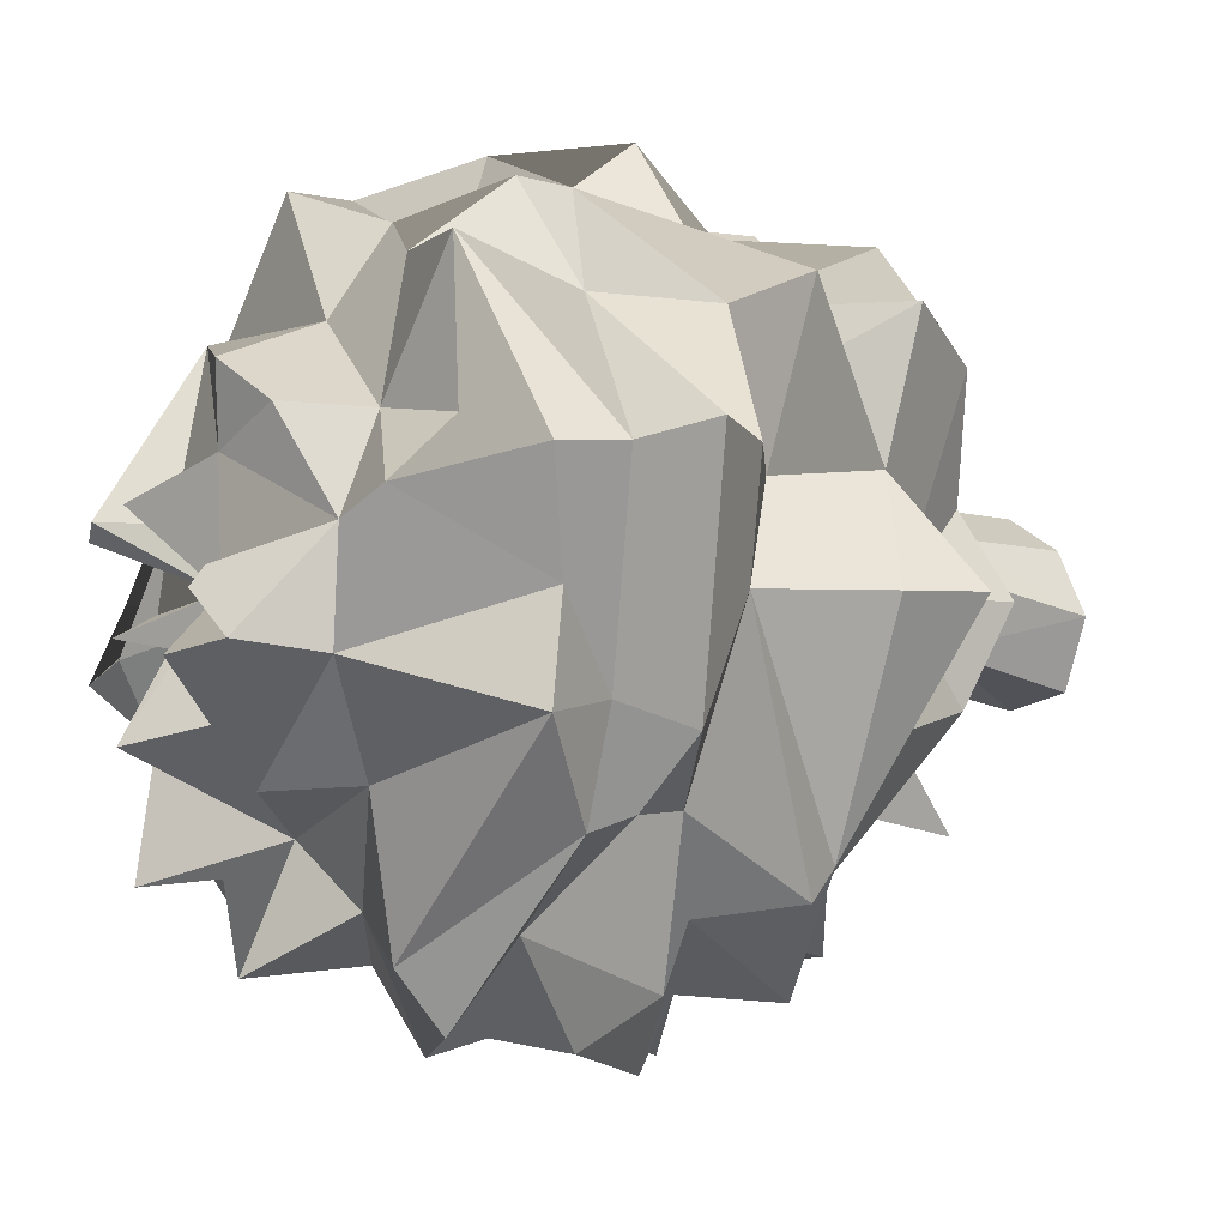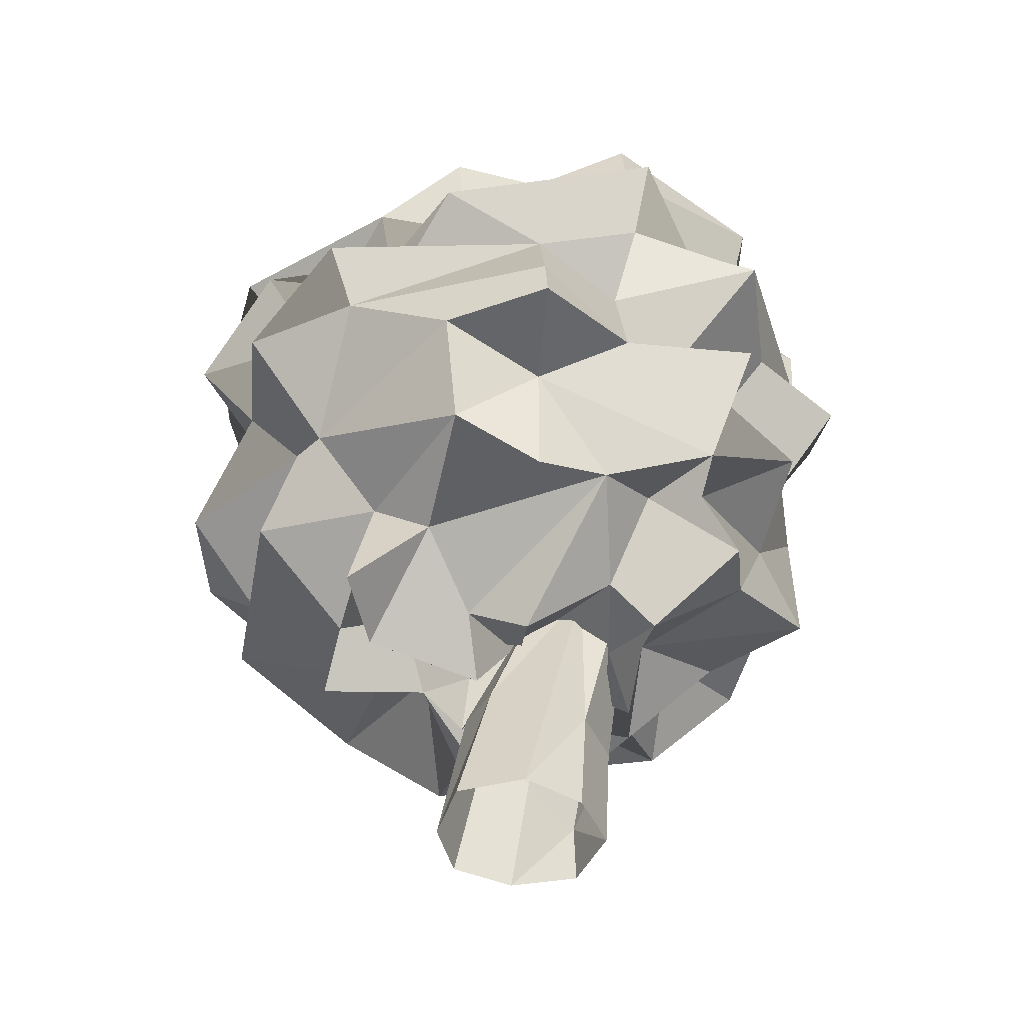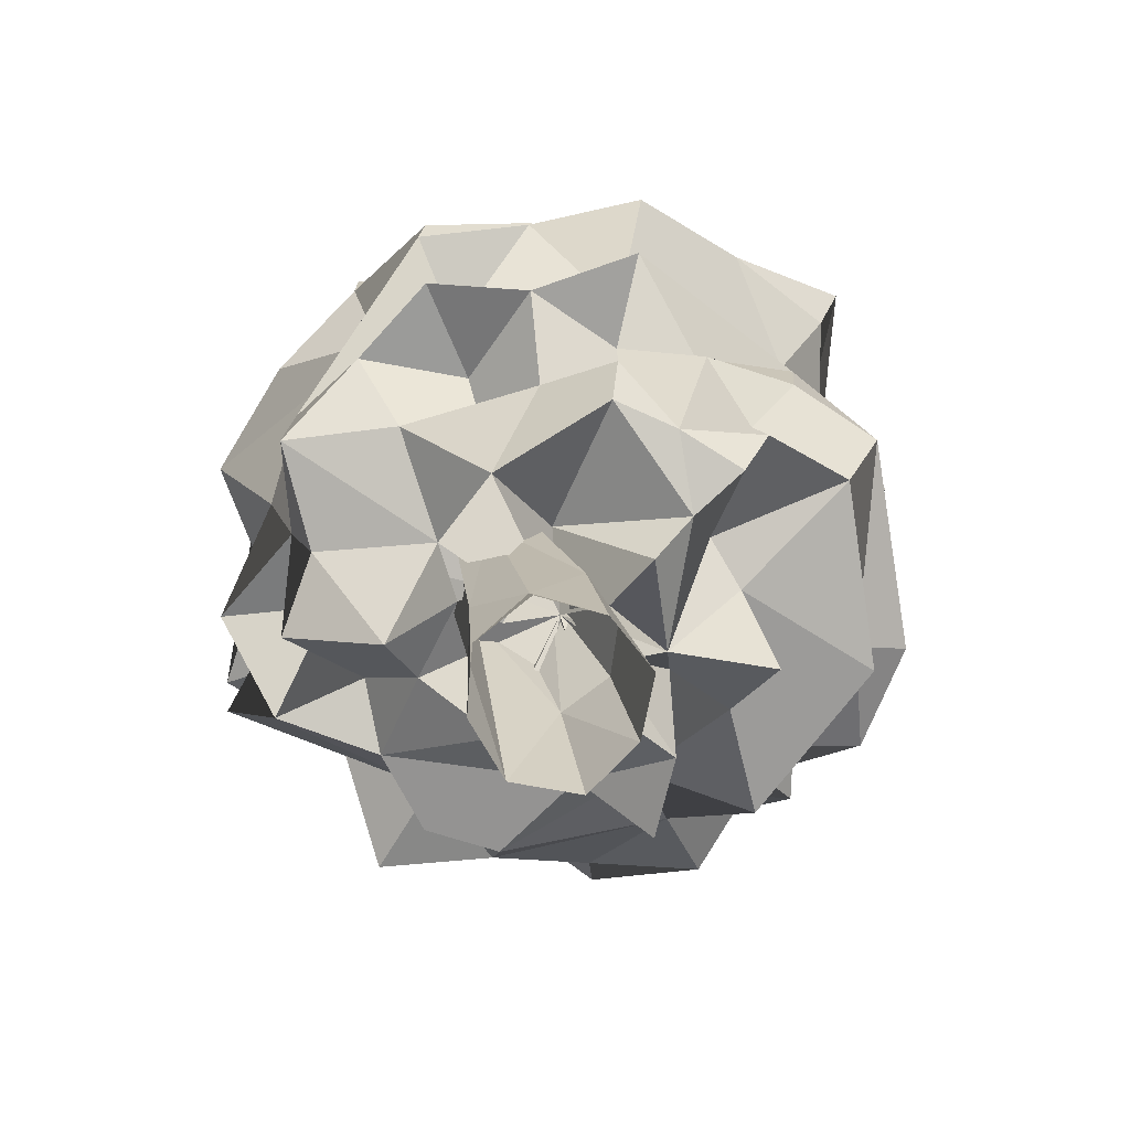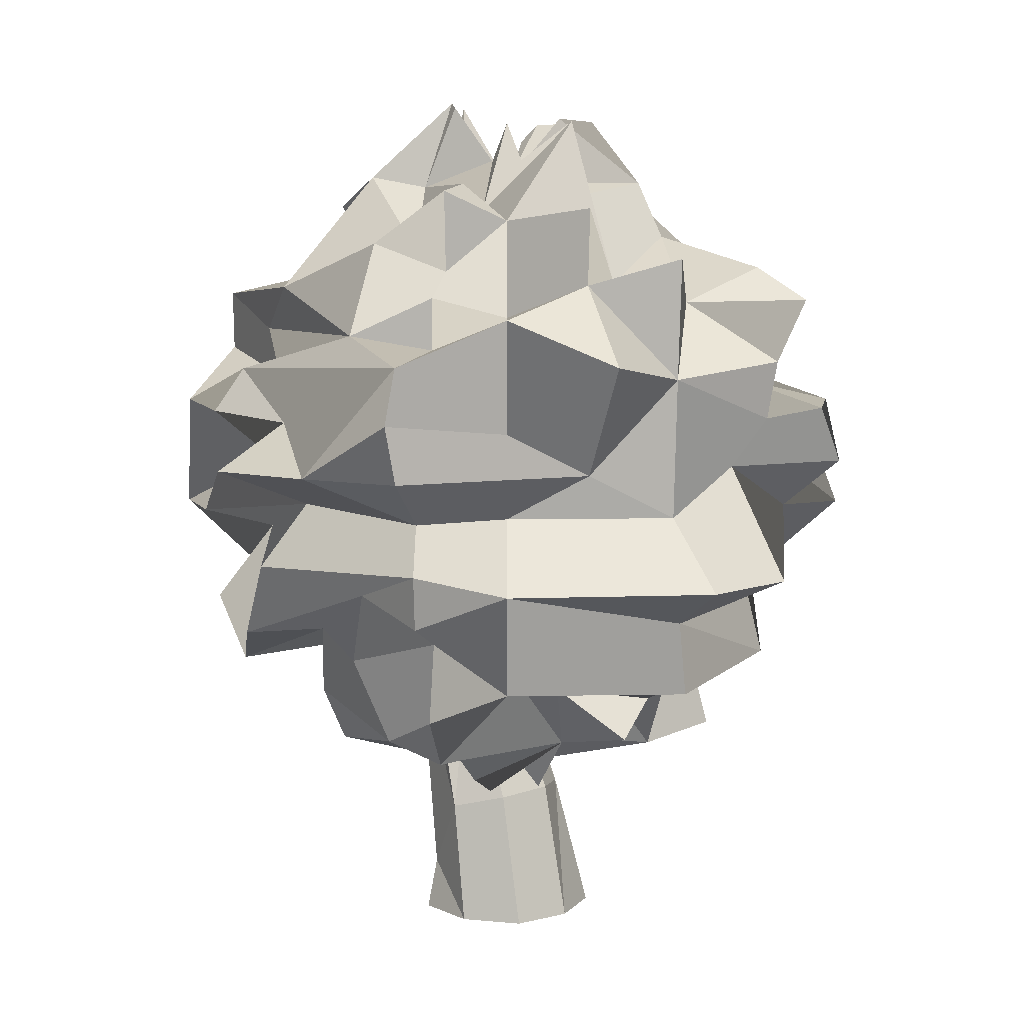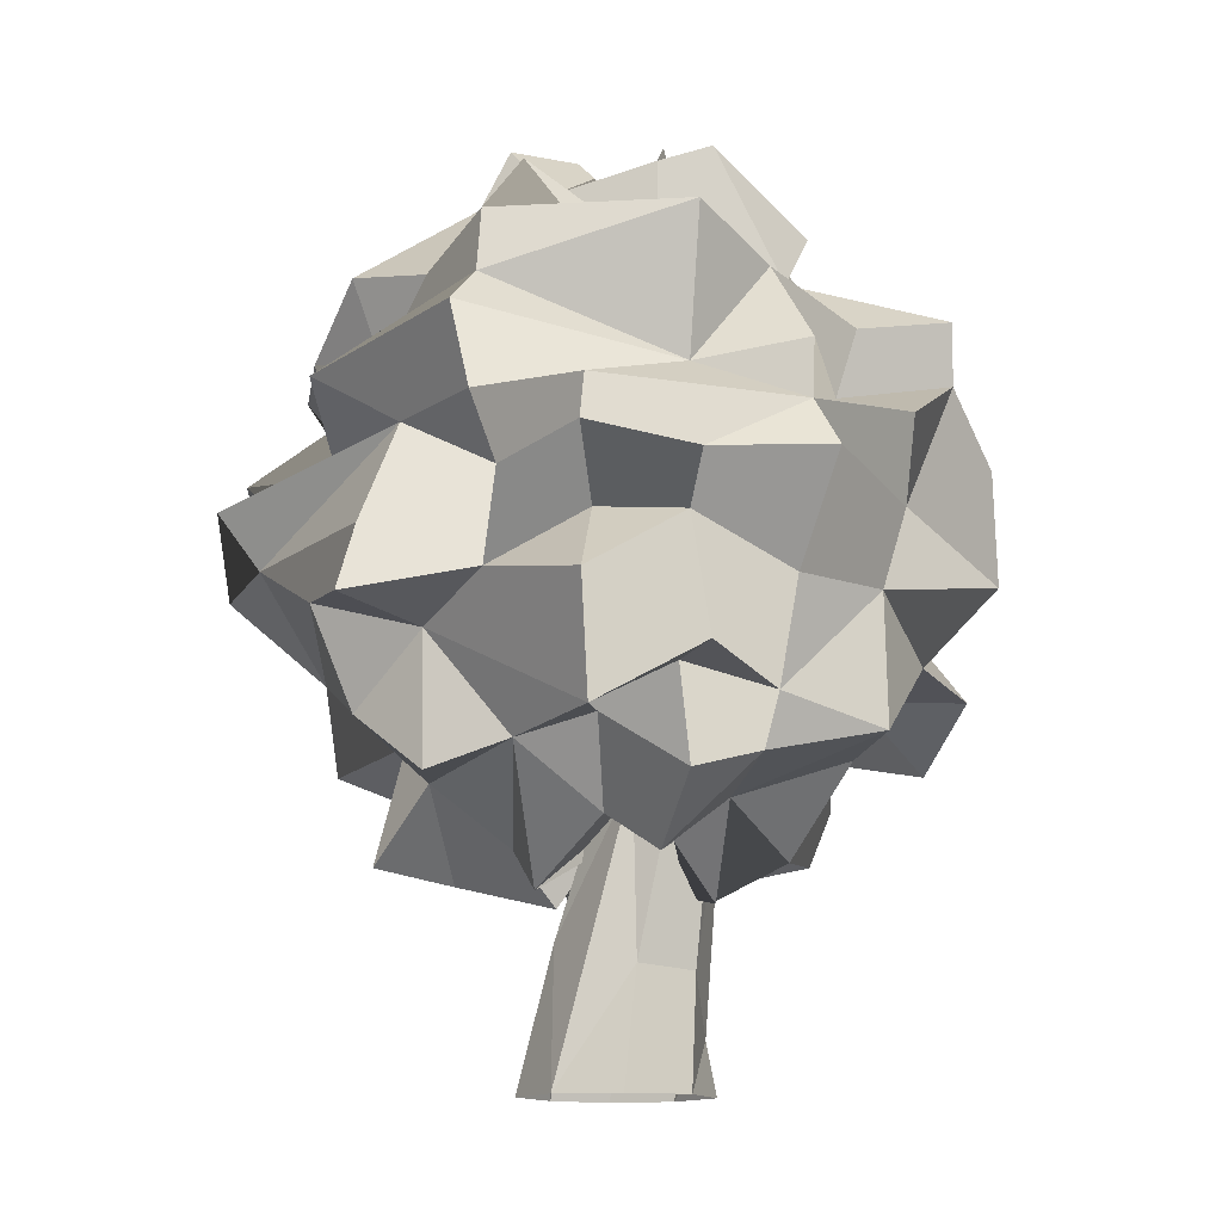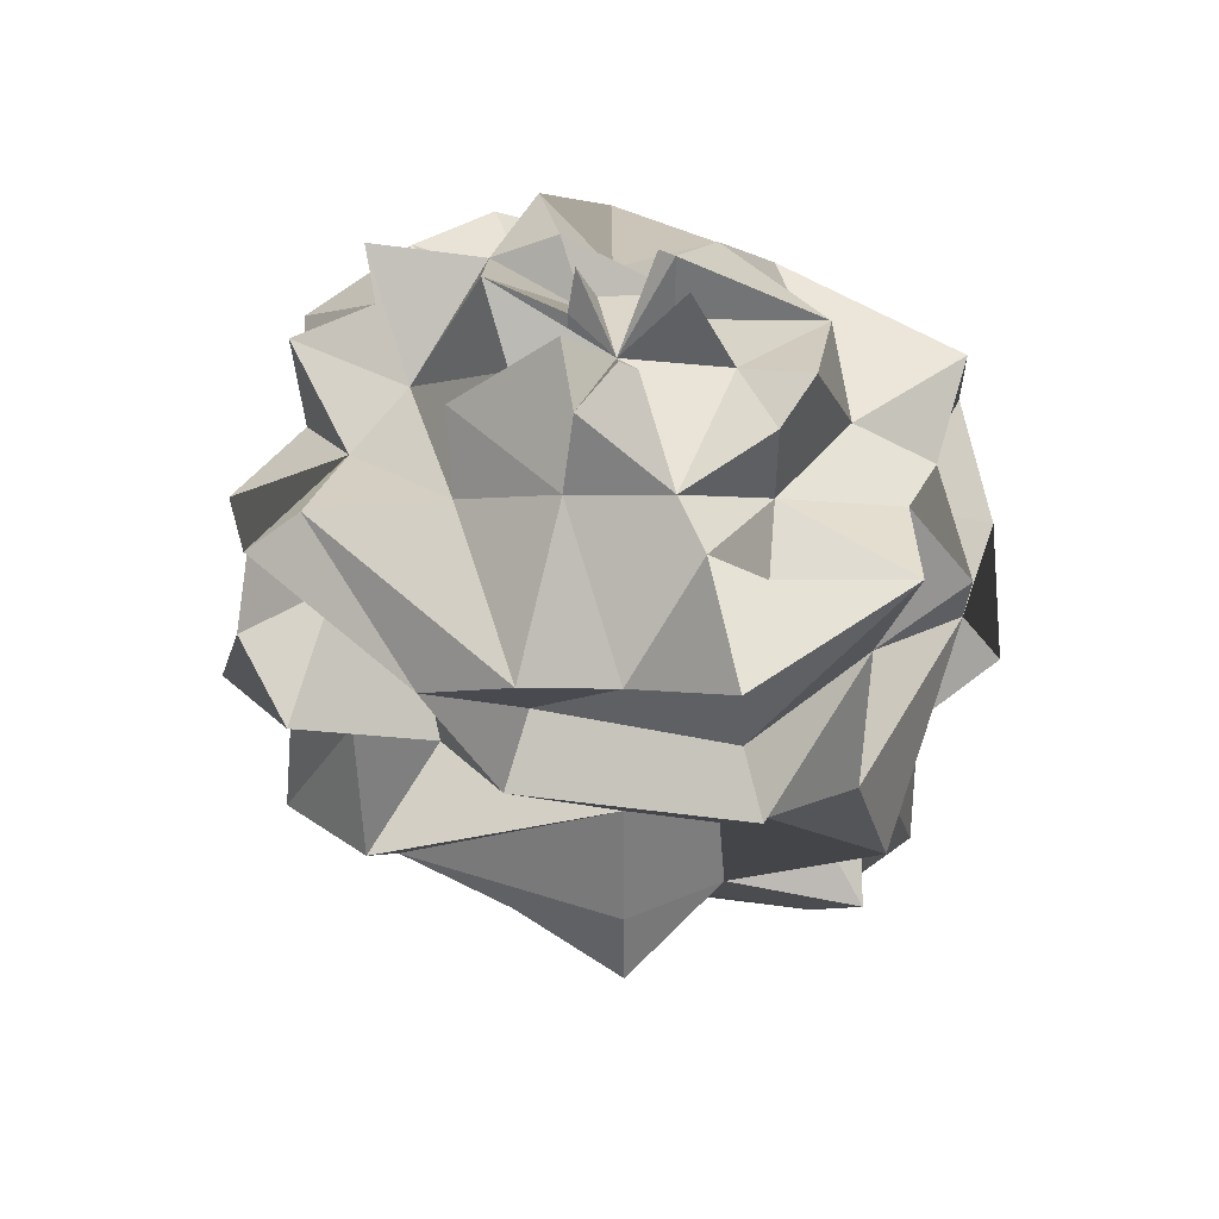
<metadata>
{"format":"obj","ext":"obj","renderer":"f3d","projection":"perspective","resolution":1024,"background":"white","views":[{"elev":-2.2,"azim":-129.8,"up":"+Z"},{"elev":-45.3,"azim":-94.7,"up":"+Y"},{"elev":-75.3,"azim":59.2,"up":"+Y"},{"elev":7.7,"azim":125.9,"up":"+Y"},{"elev":-13.2,"azim":-49.4,"up":"+Y"},{"elev":55.2,"azim":-91.1,"up":"+Y"}]}
</metadata>
<code>
g default
v 3.258 8.299 -1.059
v 2.044 13.7 -1.485
v 1.859 9.88 -2.559
v 1.049 8.487 -3.228
v -0 11.58 -2.88
v -1.869 9.781 -2.572
v -2.666 12.04 -0.8663
v -2.829 11.89 0
v -0.9505 10.4 2.925
v -0 13.87 2.499
v 1.025 8.948 3.155
v 0 14.4 -8e-06
v 6.233 9.749 -2.025
v 1.811 11.82 -5.575
v -4.512 12.68 -3.278
v -6.429 10.12 0
v -6.735 13.55 4.893
v -1.727 12.64 5.316
v -0 9.503 6.635
v 5.335 12.1 7.342
v 3.805 15.3 2.765
v 0 16.12 -6.989
v -2.916 11.4 -8.975
v -8.144 16.03 -5.917
v -5.496 11.57 7.565
v -0 14.87 7.639
v 11.82 12.82 3.841
v 8.845 11.66 -2.874
v 12.24 12.22 -3.978
v 7.236 17.56 -5.258
v 5.827 16.24 -8.02
v 3.759 13.18 -11.57
v 1e-06 15.01 -10.82
v -6.648 18.58 -9.151
v -7.627 12.08 -10.5
v -12.61 16.65 4.099
v -4.274 16.09 13.15
v 4.061 16.77 12.5
v 12.22 13.11 0
v 14.06 15.14 -4.57
v 13.87 17.48 -10.08
v -14.7 15.23 0
v -9.594 18.04 6.97
v -8.917 14.77 12.27
v -1e-06 17.15 17.6
v 6.75 18.41 9.29
v 9.674 17.94 7.028
v 13.25 15.99 4.304
v 13.32 19.74 -4.326
v 5.504 17 -16.94
v -5.161 17.8 -15.88
v -14.83 18.59 -4.82
v -14.79 22.38 0
v -13.98 17.38 10.16
v -7.683 20.41 10.57
v -4.7 18.87 14.46
v 5.241 21.29 16.13
v 7.54 20.59 10.38
v 13.92 17.44 10.11
v 13.26 19.78 4.309
v 15.53 18.64 -3e-06
v 16.36 21.17 -5.315
v 15.79 23.59 -11.48
v 5.331 21.14 -16.41
v -4.601 25.09 -14.16
v -9.226 21.93 -12.7
v -17.24 24.04 -5.602
v -11.27 20.17 15.51
v -1e-06 24.27 17.43
v 10.92 20.47 15.03
v 18.31 20.13 5.948
v 14.7 22.43 -8e-06
v 6.321 23.29 -19.46
v 0 23.32 -20.37
v -20.88 23.16 0
v -16.07 24.44 5.223
v -16.99 23.12 12.34
v -9.018 27.5 12.41
v -5.248 24.41 16.15
v 8.872 25.02 12.21
v 17.32 24.02 5.629
v 16.59 24.27 -5.389
v 12.39 27.51 -9.003
v 5.122 27.31 -15.76
v -0 29.94 -16.66
v -5.559 27.09 -17.11
v -12.42 26.6 -17.09
v -15.54 26.9 -11.29
v -19.52 26.85 0
v -12.27 27.53 8.912
v 12.01 26.7 16.53
v 15.81 26.84 11.48
v 14.25 27.56 4.63
v 16.09 27.26 -5.228
v 19.24 29.94 -6.25
v 9.06 29.94 -12.47
v -6.616 29.94 -20.36
v -9.874 29.94 -13.59
v -17.4 29.94 -12.64
v -16.64 32.58 0
v -14.71 29.94 4.78
v -17.79 29.94 12.92
v -10.54 29.94 14.51
v -6.394 29.94 19.68
v 5.036 29.94 15.5
v 12.39 29.94 9
v 20 29.94 6.499
v 19.99 29.94 -3e-06
v 20.76 33.4 -6.747
v 12.83 32.46 -9.323
v 5.212 35.43 -16.04
v -0 32.96 -19.04
v -6.264 33.15 -19.28
v -11.98 33.17 -16.48
v -12.33 32.36 -8.956
v -17.76 32.9 5.771
v -15.82 33.04 11.5
v -5.689 32.86 17.51
v -1e-06 33.05 19.61
v 5.864 36.11 18.05
v 11.91 33.15 16.4
v 15.27 32.93 11.09
v 15.7 32.56 5.102
v 14.52 39.1 -10.55
v 11.89 36.52 -16.37
v -0 36.34 -19.69
v -4.645 34.84 -14.3
v -12.5 34.98 -9.084
v -17.57 35.95 -5.708
v -19.93 36.75 6.476
v -9.108 34.99 12.54
v -5.75 35.99 17.7
v -1e-06 34.76 14.77
v 8.524 34.67 11.73
v 13.81 35.5 10.03
v 19.24 36.52 -6.252
v 13.37 37.13 -4.344
v 8.851 40.9 -12.18
v 0 39.67 -13.35
v -5.934 39.73 -18.26
v -13.44 38.42 -9.762
v -13.65 37.28 -4.435
v -17.13 39.12 5.564
v -4.6 40.78 14.16
v -1e-06 38.19 16.16
v 5.885 39.65 18.11
v 8.894 37.67 12.24
v 15.61 37.91 -3e-06
v 13.33 40.15 -4.332
v 9.994 38.96 -7.261
v 5.304 42.42 -16.33
v -4.987 41.68 -15.35
v -15.36 41.69 -4.99
v -14.95 40.82 0
v -16.6 42.62 5.393
v -10.36 42.75 14.26
v 11.69 40.46 8.49
v 11.05 41.6 -3.59
v 8.573 44.57 -6.228
v 9.041 45.33 -12.44
v 3.352 40.84 -10.32
v -5.749 43.46 -7.913
v -11.86 47.11 3.852
v -9.681 41.95 7.033
v 13.28 43.25 -3e-06
v 11.3 46.32 -3.673
v -5.435 42.74 7.48
v -0 41.63 11.64
v 3.448 45.33 10.61
v 7.08 47.16 5.144
v 9.327 42.85 -3e-06
v 0 46 -5.176
v -2.648 46.81 -8.15
v -8.229 46.97 -2.674
v -8.049 46.6 2.615
v -5.405 48.02 7.44
v -3.021 49.14 9.297
v 2.032 51.77 2.797
v 8.115 46.74 -2.637
v 4.626 45.07 -1.503
v 2.065 50.52 -6.355
v -1.94 50.83 -2.67
v -6.428 50.75 -2.088
v -1.824 48.18 5.614
v 4.336 46.55 3.15
v 2.72 48.18 -0.8836
v 2.62 50.46 -1.904
v 1.684 48.21 -2.318
v 0.763 45.83 -2.348
v -3.244 50.49 0
v -2.928 49.5 0.9513
v -0 51.52 3.415
v 0.9048 48.59 2.785
v 2.755 51.46 2.002
v 0 46.86 0
v 3.403 0 -3.404
v 2.91 7.906 -1.798
v 2.047 16.14 1.572
v 0.04254 36.58 -0.4684
v -0 -0 -4.596
v -0 8.22 -3.038
v -0 16.22 0.516
v -3.715 1e-06 -3.726
v -2.909 7.905 -1.797
v -2.422 16.23 1.252
v -5.11 0 -0.01032
v -2.965 16.06 3.619
v -2.594 23.59 2.767
v -3.279 -1e-06 3.28
v -2.736 6.523 3.682
v -2.252 15.99 5.879
v -0 -1e-06 5.023
v -0 6.193 5.325
v -0 15.93 6.555
v -0 24.05 5.268
v 3.703 -0 3.684
v 2.991 2.937 3.512
v 1.968 15.96 5.569
v 1.822 23.92 4.562
v 4.71 -0 -5.5e-05
v 4.316 7.234 1.026
v 3.256 16.1 3.643
g Leaves:pSphere7
f 1 2 14 13
f 2 3 14
f 3 4 14
f 4 5 14
f 12 6 5
f 6 12 15
f 12 7 15
f 7 8 16 15
f 8 12 16
f 12 17 16
f 12 18 17
f 12 9 18
f 9 10 19 18
f 10 11 26 19
f 11 12 20 26
f 12 21 20
f 12 1 13 21
f 13 14 28
f 14 5 22
f 5 23 22
f 5 6 23
f 6 15 24 23
f 17 18 25
f 18 19 26 25
f 21 27 20
f 21 28 27
f 21 13 28
f 28 14 30 29
f 14 31 30
f 14 32 31
f 14 22 33 32
f 22 23 34 33
f 23 35 34
f 23 24 35
f 15 36 24
f 15 16 36
f 16 17 36
f 25 26 37
f 26 20 38
f 27 28 39
f 28 29 39
f 29 30 41 40
f 30 31 41
f 32 33 31
f 35 24 34
f 24 36 42 52
f 36 17 43
f 17 25 44 43
f 25 37 44
f 37 26 45
f 26 38 45
f 38 20 47 46
f 20 27 48 47
f 27 39 48
f 39 29 40
f 40 41 49
f 31 50 41
f 31 33 51 50
f 33 34 51
f 34 24 52
f 52 42 53
f 42 36 53
f 36 43 54
f 43 44 55 54
f 44 37 56 55
f 37 45 56
f 45 38 57
f 38 46 58 57
f 46 47 59 58
f 47 48 60 59
f 48 39 61 60
f 39 40 49 61
f 49 41 63 62
f 41 50 64 63
f 50 51 64
f 51 65 64
f 51 34 66 65
f 34 52 66
f 52 67 66
f 52 53 67
f 36 54 53
f 54 55 68
f 55 56 68
f 56 45 69
f 45 57 69
f 57 58 70
f 58 59 70
f 59 60 71
f 60 61 72 71
f 61 49 62 72
f 62 63 82
f 63 64 73
f 64 74 73
f 64 65 74
f 67 53 75
f 53 76 75
f 53 54 77 76
f 54 68 78 77
f 68 56 79 78
f 56 69 79
f 57 70 80
f 70 59 80
f 59 71 81 80
f 71 72 82 81
f 72 62 82
f 82 63 83 94
f 63 73 84 83
f 73 74 85 84
f 74 65 86 85
f 65 66 87 86
f 66 88 87
f 66 67 88
f 67 75 89 88
f 75 76 89
f 76 77 90
f 77 78 90
f 57 80 91 69
f 80 92 91
f 80 81 93 92
f 81 82 94 93
f 94 83 96 95
f 83 84 96
f 85 86 97
f 86 87 98 97
f 87 88 99 98
f 88 100 99
f 88 89 100
f 89 76 101 100
f 76 90 102 101
f 90 78 103 102
f 78 79 104 103
f 79 69 105 104
f 69 91 105
f 91 92 106
f 92 93 107 106
f 93 94 108 107
f 94 95 108
f 95 96 110 109
f 96 84 111
f 84 85 112 111
f 85 97 113 112
f 97 98 114 113
f 98 99 115 114
f 99 100 115
f 100 101 116
f 101 102 117 116
f 102 103 118 117
f 103 104 118
f 104 105 119 118
f 105 120 119
f 105 91 121 120
f 91 106 122 121
f 106 107 123 122
f 107 108 123
f 108 95 109
f 109 110 124 136
f 110 96 125 124
f 96 111 125
f 111 112 126
f 112 113 127 126
f 113 114 127
f 114 115 128 127
f 115 129 128
f 115 100 129
f 100 116 130 129
f 116 117 131 130
f 117 118 131
f 118 132 131
f 118 119 133 132
f 119 120 133
f 120 121 134
f 121 122 135 134
f 122 123 135
f 123 108 136 135
f 108 109 136
f 136 124 137
f 124 125 138
f 125 111 138
f 111 126 139
f 126 127 140 139
f 127 141 140
f 127 128 141
f 128 129 142 141
f 129 130 143 142
f 130 131 143
f 131 132 144
f 132 133 145 144
f 133 120 146 145
f 120 134 147 146
f 134 135 148 147
f 135 136 148
f 136 137 148
f 137 124 150 149
f 124 138 150
f 138 111 151
f 111 139 151
f 139 140 152
f 140 141 152
f 141 153 152
f 141 142 153
f 142 154 153
f 142 143 155 154
f 143 156 155
f 143 131 156
f 131 144 156
f 146 147 157
f 147 148 157
f 148 137 149
f 149 150 159 158
f 150 138 160 159
f 138 151 161 160
f 151 139 161
f 139 152 162
f 152 153 162
f 154 155 163
f 155 156 164 163
f 156 167 164
f 156 144 167
f 144 145 168 167
f 145 146 168
f 146 157 168
f 157 148 165
f 148 149 158 165
f 158 159 166
f 160 161 159
f 139 162 161
f 162 153 174
f 153 154 174
f 163 164 167
f 168 170 169
f 168 157 170
f 157 165 171 170
f 165 158 166 171
f 166 159 179
f 161 162 173 172
f 162 174 173
f 154 163 175 174
f 163 167 175
f 167 176 175
f 167 168 177 176
f 168 169 177
f 169 170 178
f 171 166 179
f 179 159 180
f 159 181 180
f 159 161 181
f 161 172 181
f 173 174 183 182
f 174 175 183
f 175 176 184
f 176 177 184
f 177 169 184
f 178 170 185
f 170 171 185
f 171 179 185
f 179 180 185
f 180 187 186
f 180 181 188 187
f 181 189 188
f 181 172 195 189
f 172 173 195
f 173 182 195
f 182 183 195
f 183 190 195
f 183 175 191 190
f 175 184 195 191
f 184 192 195
f 184 169 193 192
f 169 178 193
f 178 185 194
f 185 195 194
f 185 180 186 195
f 2 1 12
f 3 2 12
f 4 3 12
f 5 4 12
f 8 7 12
f 10 9 12
f 11 10 12
f 186 187 195
f 187 188 195
f 188 189 195
f 190 191 195
f 192 193 195
f 193 178 195
f 178 194 195
f 196 200 201 197
f 197 201 202 198
f 198 202 199
f 200 203 204
f 200 204 201
f 201 204 202
f 202 204 205
f 202 205 199
f 203 206 204
f 204 206 207
f 204 207 205
f 205 207 208
f 205 208 199
f 206 209 210
f 206 210 207
f 207 210 211
f 207 211 208
f 208 211 199
f 209 212 213 210
f 210 213 214 211
f 211 214 215
f 211 215 199
f 212 216 217
f 212 217 213
f 213 217 218
f 213 218 214
f 214 218 219 215
f 215 219 199
f 216 220 217
f 217 220 221
f 217 221 218
f 218 221 222
f 218 222 219
f 219 222 199
f 220 196 197 221
f 221 197 198
f 221 198 222
f 222 198 199

</code>
